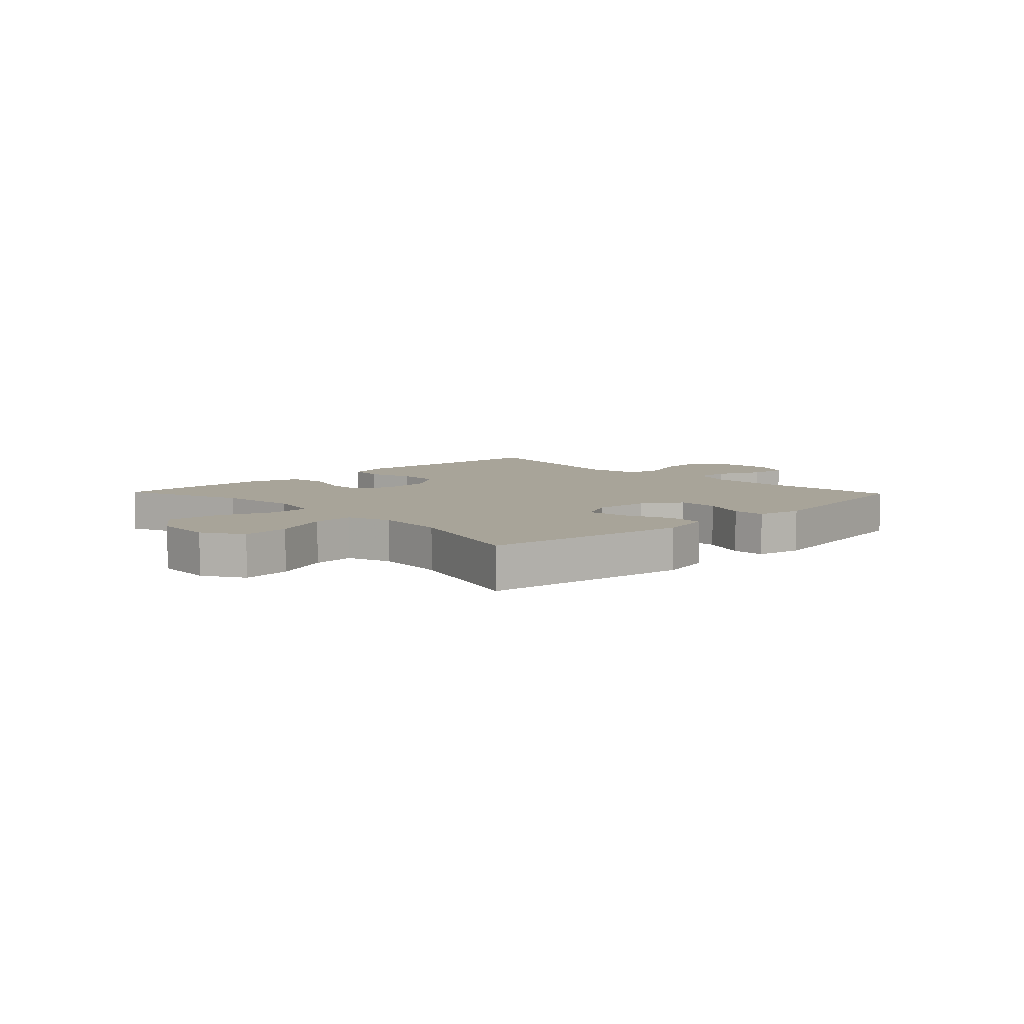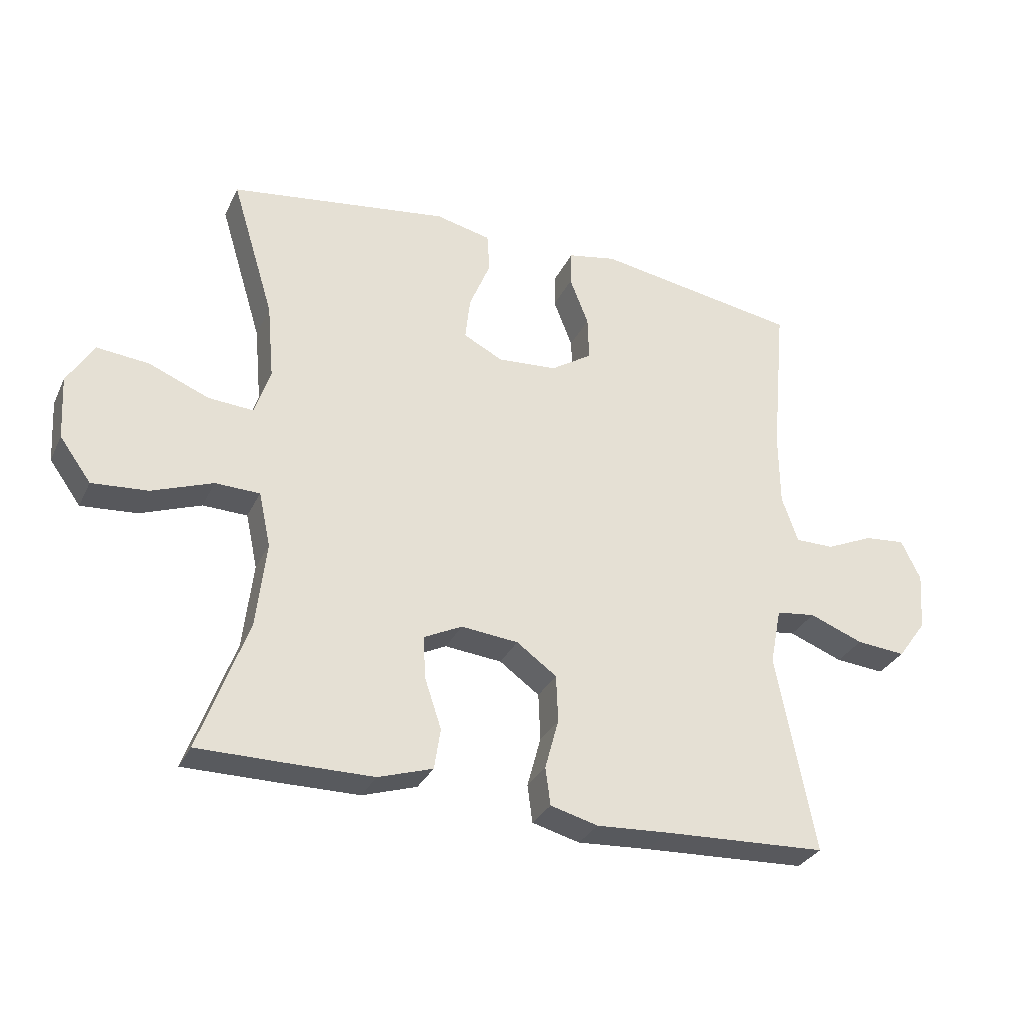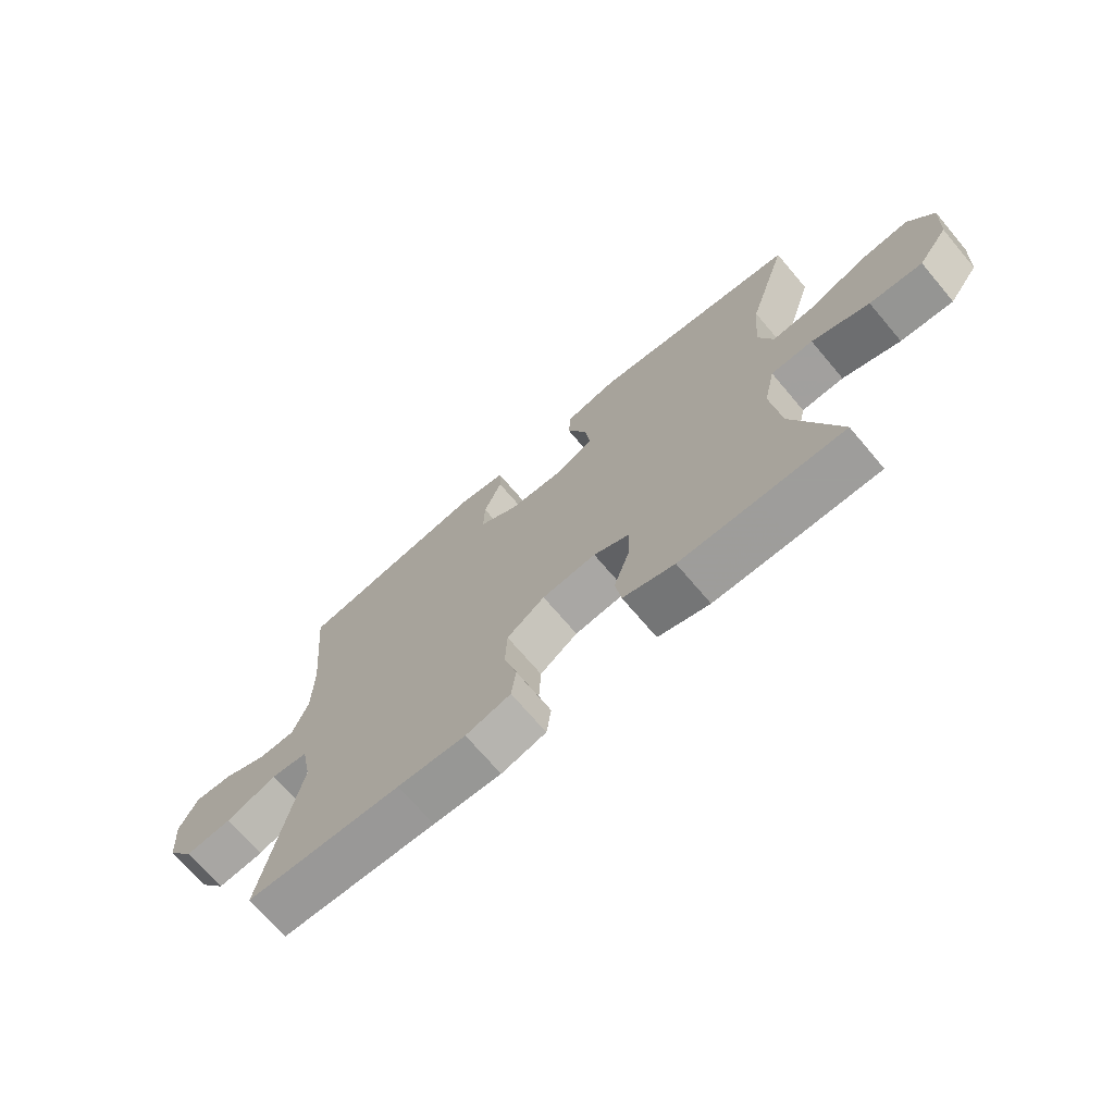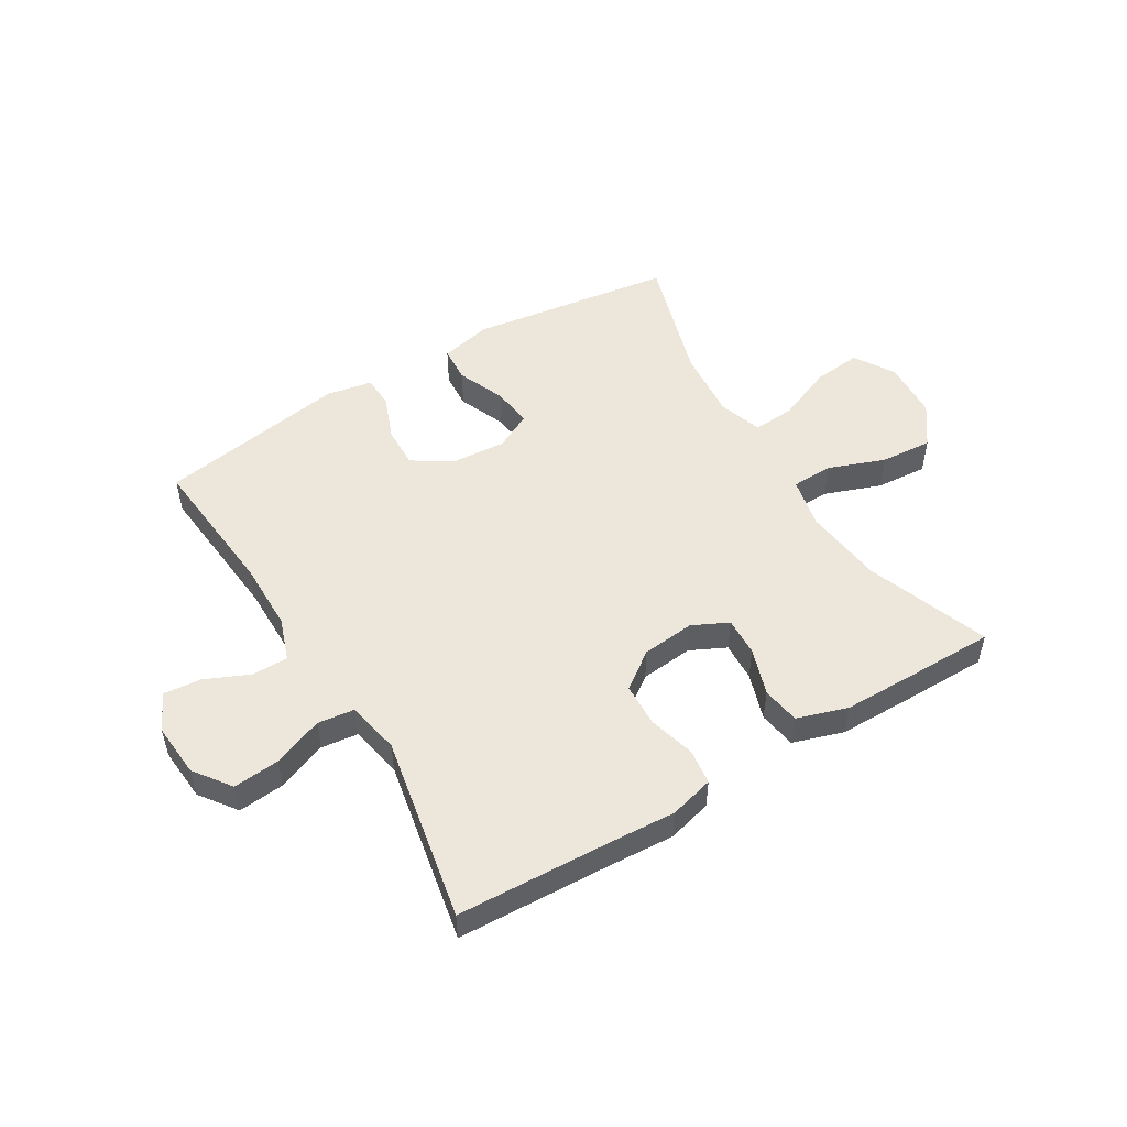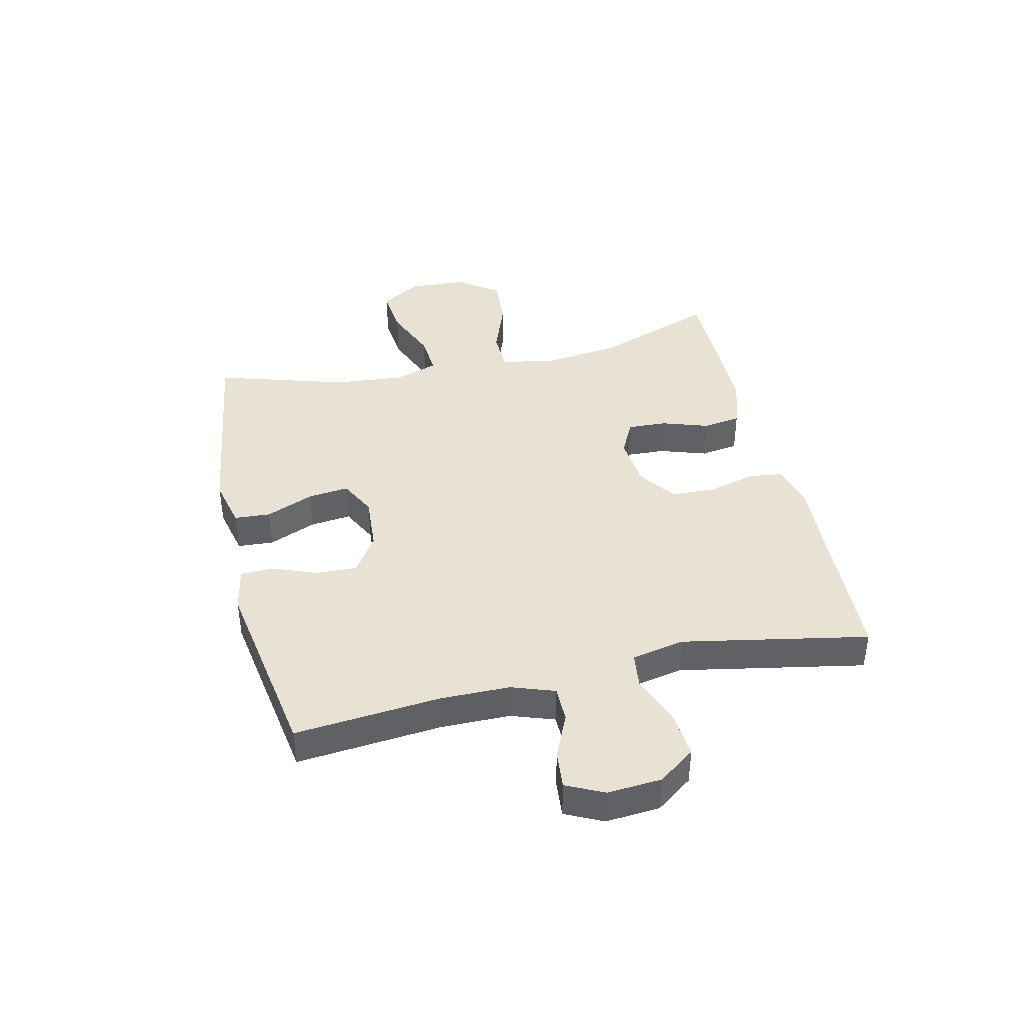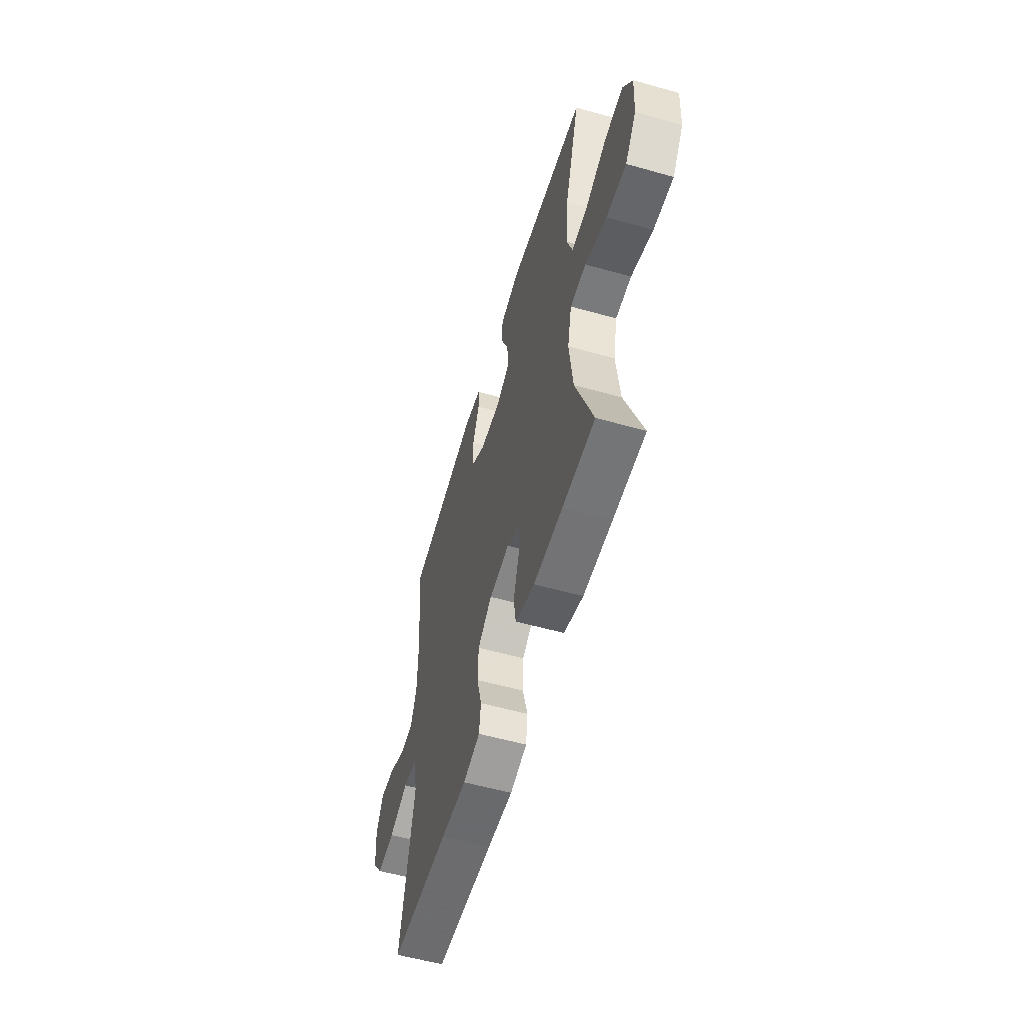
<metadata>
{"format":"obj","ext":"obj","renderer":"f3d","projection":"perspective","resolution":1024,"background":"white","views":[{"elev":7.1,"azim":-43.9,"up":"+Y"},{"elev":-31.0,"azim":-22.1,"up":"+Z"},{"elev":-70.7,"azim":-139.7,"up":"+Z"},{"elev":51.2,"azim":148.8,"up":"+Y"},{"elev":40.7,"azim":77.0,"up":"+Y"},{"elev":-56.4,"azim":-106.4,"up":"+Z"}]}
</metadata>
<code>
v 0.5 0.07 0.5
v 0.477 0.07 0.25
v 0.478 0.07 0.131
v 0.504 0.07 0.057
v 0.566 0.07 0.057
v 0.642 0.07 0.091
v 0.707 0.07 0.097
v 0.738 0.07 0.033
v 0.731 0.07 -0.06
v 0.685 0.07 -0.123
v 0.606 0.07 -0.116
v 0.52 0.07 -0.083
v 0.457 0.07 -0.091
v 0.439 0.07 -0.182
v 0.5 0.07 -0.5
v 0.238 0.07 -0.512
v 0.123 0.07 -0.519
v 0.047 0.07 -0.499
v 0.039 0.07 -0.439
v 0.061 0.07 -0.358
v 0.058 0.07 -0.283
v -0.006 0.07 -0.237
v -0.097 0.07 -0.228
v -0.158 0.07 -0.258
v -0.155 0.07 -0.325
v -0.128 0.07 -0.406
v -0.138 0.07 -0.471
v -0.225 0.07 -0.499
v -0.355 0.07 -0.5
v -0.5 0.07 -0.5
v -0.423 0.07 -0.29
v -0.407 0.07 -0.153
v -0.426 0.07 -0.066
v -0.497 0.07 -0.064
v -0.594 0.07 -0.1
v -0.683 0.07 -0.107
v -0.733 0.07 -0.038
v -0.739 0.07 0.063
v -0.697 0.07 0.132
v -0.614 0.07 0.124
v -0.518 0.07 0.085
v -0.446 0.07 0.08
v -0.421 0.07 0.155
v -0.432 0.07 0.276
v -0.5 0.07 0.5
v -0.148 0.07 0.55
v -0.06 0.07 0.53
v -0.056 0.07 0.468
v -0.09 0.07 0.386
v -0.098 0.07 0.316
v -0.035 0.07 0.284
v 0.06 0.07 0.291
v 0.126 0.07 0.334
v 0.124 0.07 0.405
v 0.094 0.07 0.482
v 0.096 0.07 0.538
v 0.174 0.07 0.553
v 0.5 0 0.5
v 0.477 0 0.25
v 0.478 0 0.131
v 0.504 0 0.057
v 0.566 0 0.057
v 0.642 0 0.091
v 0.707 0 0.097
v 0.738 0 0.033
v 0.731 0 -0.06
v 0.685 0 -0.123
v 0.606 0 -0.116
v 0.52 0 -0.083
v 0.457 0 -0.091
v 0.439 0 -0.182
v 0.5 0 -0.5
v 0.238 0 -0.512
v 0.123 0 -0.519
v 0.047 0 -0.499
v 0.039 0 -0.439
v 0.061 0 -0.358
v 0.058 0 -0.283
v -0.006 0 -0.237
v -0.097 0 -0.228
v -0.158 0 -0.258
v -0.155 0 -0.325
v -0.128 0 -0.406
v -0.138 0 -0.471
v -0.225 0 -0.499
v -0.355 0 -0.5
v -0.5 0 -0.5
v -0.423 0 -0.29
v -0.407 0 -0.153
v -0.426 0 -0.066
v -0.497 0 -0.064
v -0.594 0 -0.1
v -0.683 0 -0.107
v -0.733 0 -0.038
v -0.739 0 0.063
v -0.697 0 0.132
v -0.614 0 0.124
v -0.518 0 0.085
v -0.446 0 0.08
v -0.421 0 0.155
v -0.432 0 0.276
v -0.5 0 0.5
v -0.148 0 0.55
v -0.06 0 0.53
v -0.056 0 0.468
v -0.09 0 0.386
v -0.098 0 0.316
v -0.035 0 0.284
v 0.06 0 0.291
v 0.126 0 0.334
v 0.124 0 0.405
v 0.094 0 0.482
v 0.096 0 0.538
v 0.174 0 0.553
f 54 55 56 57
f 53 54 57 1
f 52 53 1 2
f 51 52 2 3
f 46 47 48 49
f 44 45 46 49
f 43 44 49 50
f 42 43 50 51
f 38 39 40 41
f 38 41 42
f 37 38 42
f 34 35 36 37
f 33 34 37 42
f 32 33 42 51
f 28 29 30 31
f 25 26 27 28
f 24 25 28 31
f 23 24 31 32
f 17 18 19 20
f 16 17 20 21
f 14 15 16 21
f 13 14 21 22
f 9 10 11 12
f 7 8 9 12
f 5 6 7 12
f 4 5 12 13
f 22 23 32 51
f 13 22 51
f 3 4 13 51
f 114 113 112 111
f 58 114 111 110
f 59 58 110 109
f 60 59 109 108
f 106 105 104 103
f 106 103 102 101
f 107 106 101 100
f 108 107 100 99
f 98 97 96 95
f 99 98 95
f 99 95 94
f 94 93 92 91
f 99 94 91 90
f 108 99 90 89
f 88 87 86 85
f 85 84 83 82
f 88 85 82 81
f 89 88 81 80
f 77 76 75 74
f 78 77 74 73
f 78 73 72 71
f 79 78 71 70
f 69 68 67 66
f 69 66 65 64
f 69 64 63 62
f 70 69 62 61
f 108 89 80 79
f 108 79 70
f 108 70 61 60
f 1 58 59 2
f 2 59 60 3
f 3 60 61 4
f 4 61 62 5
f 5 62 63 6
f 6 63 64 7
f 7 64 65 8
f 8 65 66 9
f 9 66 67 10
f 10 67 68 11
f 11 68 69 12
f 12 69 70 13
f 13 70 71 14
f 14 71 72 15
f 15 72 73 16
f 16 73 74 17
f 17 74 75 18
f 18 75 76 19
f 19 76 77 20
f 20 77 78 21
f 21 78 79 22
f 22 79 80 23
f 23 80 81 24
f 24 81 82 25
f 25 82 83 26
f 26 83 84 27
f 27 84 85 28
f 28 85 86 29
f 29 86 87 30
f 30 87 88 31
f 31 88 89 32
f 32 89 90 33
f 33 90 91 34
f 34 91 92 35
f 35 92 93 36
f 36 93 94 37
f 37 94 95 38
f 38 95 96 39
f 39 96 97 40
f 40 97 98 41
f 41 98 99 42
f 42 99 100 43
f 43 100 101 44
f 44 101 102 45
f 45 102 103 46
f 46 103 104 47
f 47 104 105 48
f 48 105 106 49
f 49 106 107 50
f 50 107 108 51
f 51 108 109 52
f 52 109 110 53
f 53 110 111 54
f 54 111 112 55
f 55 112 113 56
f 56 113 114 57
f 57 114 58 1

</code>
